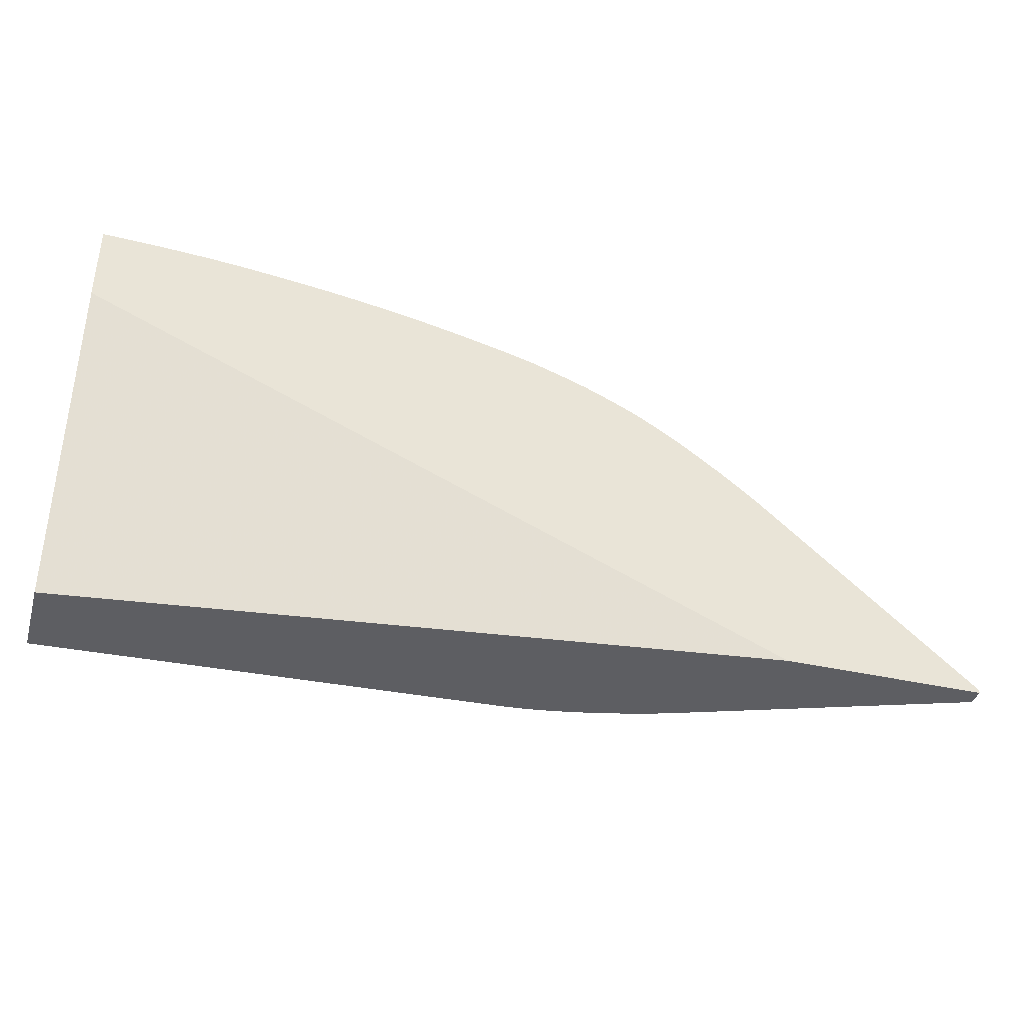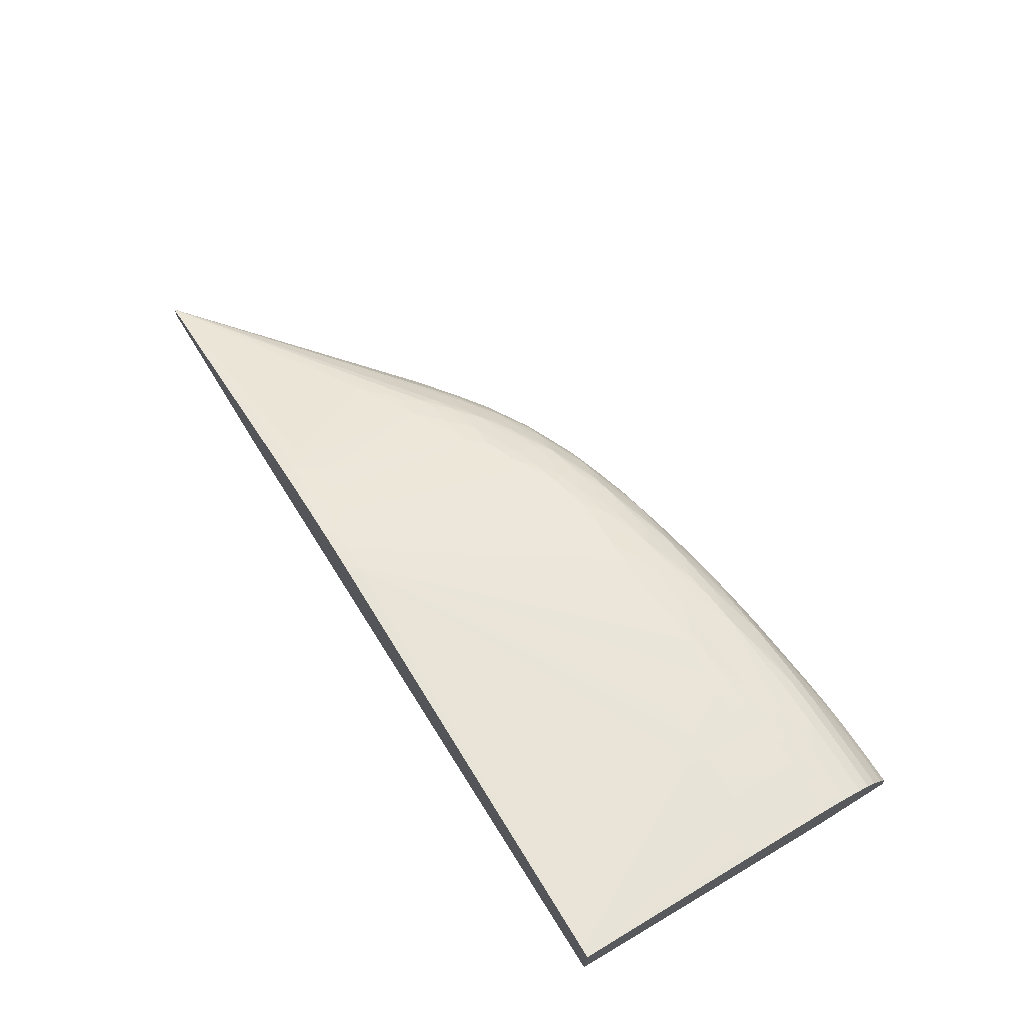
<metadata>
{"format":"obj","ext":"obj","renderer":"f3d","projection":"perspective","resolution":1024,"background":"white","views":[{"elev":-39.0,"azim":-15.9,"up":"+Z"},{"elev":69.2,"azim":-121.6,"up":"+Y"}]}
</metadata>
<code>
v 0.0002619 -0.01147 -0.01914
v 0.0002619 -0.01581 -0.003796
v 0.0002619 -0.00724 -0.01914
v 0.03582 -0.01581 -0.01914
v 0.0002619 -0.01581 0.000451
v 0.0002619 -0.00902 -0.009326
v 0.0006425 -0.00902 -0.009328
v 0.001923 -0.009028 -0.009369
v 0.003199 -0.00904 -0.009453
v 0.0004365 -0.007244 -0.01914
v 0.046 -0.01581 -0.01914
v 0.0002619 -0.01472 0.0003187
v 0.0006425 -0.01581 0.0004549
v 0.0002619 -0.009077 -0.009027
v 0.0006425 -0.009216 -0.008319
v 0.001923 -0.009229 -0.008319
v 0.003199 -0.009252 -0.008319
v 0.00448 -0.009282 -0.008319
v 0.004592 -0.009035 -0.009685
v 0.0006425 -0.007249 -0.01914
v 0.046 -0.01496 -0.01914
v 0.046 -0.01581 -0.01898
v 0.0002619 -0.01391 7.89e-05
v 0.0006425 -0.01472 0.0003225
v 0.001923 -0.01581 0.0004261
v 0.0002619 -0.009214 -0.008319
v 0.0002619 -0.00929 -0.007938
v 0.0006425 -0.009728 -0.00576
v 0.001923 -0.009746 -0.00576
v 0.003199 -0.009769 -0.00576
v 0.00448 -0.009803 -0.00576
v 0.005761 -0.009317 -0.008319
v 0.005761 -0.009082 -0.009597
v 0.02367 -0.008256 -0.01856
v 0.02367 -0.008172 -0.01914
v 0.03582 -0.01538 -0.01025
v 0.03446 -0.01551 -0.009027
v 0.03513 -0.01581 -0.009455
v 0.03532 -0.01581 -0.00962
v 0.046 -0.01534 -0.01903
v 0.03196 -0.0099 -0.01914
v 0.03135 -0.009788 -0.01856
v 0.03202 -0.01022 -0.01788
v 0.0347 -0.01273 -0.01263
v 0.03263 -0.01252 -0.01088
v 0.03221 -0.01269 -0.01003
v 0.03174 -0.01294 -0.009179
v 0.03238 -0.01379 -0.008644
v 0.03323 -0.01411 -0.008993
v 0.03361 -0.01497 -0.00869
v 0.0002619 -0.01346 -0.000159
v 0.0006425 -0.01391 7.89e-05
v 0.001923 -0.01472 0.0002842
v 0.001923 -0.01394 6.356e-05
v 0.003199 -0.01581 0.0003839
v 0.0002619 -0.009726 -0.00576
v 0.0006425 -0.01005 -0.004487
v 0.001923 -0.01005 -0.004502
v 0.003199 -0.01007 -0.004533
v 0.00448 -0.01008 -0.004581
v 0.005761 -0.0101 -0.00465
v 0.005761 -0.00984 -0.00576
v 0.007042 -0.009366 -0.008319
v 0.007042 -0.009133 -0.009597
v 0.02495 -0.008366 -0.01856
v 0.02426 -0.00822 -0.01914
v 0.008322 -0.009433 -0.008319
v 0.009599 -0.01001 -0.00576
v 0.01136 -0.01025 -0.005175
v 0.03222 -0.01508 -0.00751
v 0.03307 -0.01577 -0.007836
v 0.03414 -0.01581 -0.008655
v 0.03135 -0.009697 -0.01914
v 0.03066 -0.009475 -0.01914
v 0.03007 -0.00938 -0.01856
v 0.03007 -0.009722 -0.01728
v 0.03135 -0.01204 -0.01088
v 0.03133 -0.01252 -0.009601
v 0.03089 -0.01271 -0.008818
v 0.02951 -0.01275 -0.007619
v 0.03037 -0.01301 -0.007966
v 0.031 -0.01386 -0.007464
v 0.03185 -0.01423 -0.00779
v 0.0002619 -0.01327 -0.0002626
v 0.0006425 -0.01327 -0.0002606
v 0.001923 -0.0133 -0.0002702
v 0.003199 -0.01472 0.0002343
v 0.003199 -0.014 3.478e-05
v 0.003199 -0.01336 -0.0002932
v 0.00448 -0.01581 0.0003244
v 0.0002619 -0.01005 -0.004489
v 0.0006425 -0.01024 -0.003848
v 0.001923 -0.01025 -0.003861
v 0.003199 -0.01025 -0.003894
v 0.00448 -0.01027 -0.00394
v 0.005761 -0.01029 -0.004011
v 0.007042 -0.01013 -0.004757
v 0.007042 -0.009889 -0.00576
v 0.008322 -0.009946 -0.00576
v 0.02623 -0.008547 -0.01856
v 0.02554 -0.008362 -0.01914
v 0.02495 -0.00828 -0.01914
v 0.01216 -0.01028 -0.005331
v 0.01344 -0.01034 -0.005586
v 0.016 -0.01056 -0.00576
v 0.01728 -0.0107 -0.00576
v 0.01856 -0.01053 -0.00704
v 0.01984 -0.01068 -0.00704
v 0.02112 -0.01085 -0.00704
v 0.01051 -0.01022 -0.005068
v 0.01216 -0.01059 -0.004481
v 0.01344 -0.01072 -0.004481
v 0.03131 -0.01475 -0.007061
v 0.03078 -0.01527 -0.006355
v 0.03172 -0.01581 -0.006844
v 0.03302 -0.01581 -0.007784
v 0.03318 -0.01581 -0.007905
v 0.03007 -0.009312 -0.01914
v 0.0288 -0.009072 -0.01851
v 0.02802 -0.008983 -0.01805
v 0.02879 -0.009386 -0.01728
v 0.02837 -0.008905 -0.0189
v 0.02803 -0.01155 -0.009125
v 0.03007 -0.01206 -0.009597
v 0.02879 -0.01211 -0.008319
v 0.02999 -0.01257 -0.008363
v 0.02996 -0.0135 -0.007115
v 0.02879 -0.0126 -0.007391
v 0.02714 -0.01268 -0.006238
v 0.02799 -0.01288 -0.006501
v 0.02879 -0.01311 -0.00675
v 0.02955 -0.01399 -0.006324
v 0.0304 -0.01442 -0.006612
v 0.0002619 -0.01261 -0.0007095
v 0.0006425 -0.01233 -0.0008994
v 0.001923 -0.01234 -0.000909
v 0.00448 -0.01239 -0.0009646
v 0.003199 -0.01236 -0.000932
v 0.004691 -0.01581 0.0003129
v 0.005761 -0.0149 0.0001173
v 0.004471 -0.01462 0.0001384
v 0.004037 -0.01405 1.176e-05
v 0.004471 -0.01355 -0.0002702
v 0.005761 -0.01344 -0.0004141
v 0.007042 -0.01246 -0.001053
v 0.005761 -0.01242 -0.001007
v 0.0002619 -0.01024 -0.003848
v 0.0002619 -0.01033 -0.003654
v 0.0002619 -0.01055 -0.003199
v 0.0006425 -0.01056 -0.003199
v 0.001923 -0.01057 -0.003199
v 0.003199 -0.01059 -0.003199
v 0.00448 -0.01063 -0.003199
v 0.005761 -0.01068 -0.003199
v 0.007042 -0.01077 -0.003199
v 0.007042 -0.01033 -0.004118
v 0.009599 -0.01019 -0.004997
v 0.008322 -0.01016 -0.004886
v 0.02717 -0.008905 -0.01776
v 0.02756 -0.008805 -0.01851
v 0.02623 -0.00846 -0.01914
v 0.0224 -0.01105 -0.00704
v 0.01472 -0.01087 -0.004481
v 0.016 -0.01103 -0.004481
v 0.01856 -0.01087 -0.00576
v 0.01984 -0.01106 -0.00576
v 0.01091 -0.01045 -0.004577
v 0.01088 -0.0111 -0.003199
v 0.01208 -0.01125 -0.003115
v 0.01344 -0.01125 -0.003376
v 0.03001 -0.01479 -0.006138
v 0.0288 -0.01469 -0.005453
v 0.02838 -0.0151 -0.004995
v 0.02922 -0.01581 -0.005239
v 0.03025 -0.01581 -0.005854
v 0.0309 -0.01581 -0.006271
v 0.02842 -0.008893 -0.01914
v 0.02573 -0.01148 -0.007592
v 0.02717 -0.01146 -0.008755
v 0.02754 -0.008711 -0.01914
v 0.02658 -0.01159 -0.007903
v 0.02756 -0.01171 -0.008325
v 0.02619 -0.01184 -0.007115
v 0.02755 -0.01239 -0.006973
v 0.02623 -0.0125 -0.005977
v 0.02554 -0.01282 -0.005145
v 0.02623 -0.01301 -0.005338
v 0.02756 -0.01339 -0.005726
v 0.02879 -0.01375 -0.006094
v 0.02713 -0.01391 -0.004995
v 0.02798 -0.01424 -0.005214
v 0.0002619 -0.01234 -0.0009013
v 0.0006425 -0.01169 -0.001469
v 0.0002619 -0.01169 -0.001471
v 0.001923 -0.0117 -0.001479
v 0.00448 -0.01175 -0.001523
v 0.003199 -0.01172 -0.0015
v 0.005761 -0.01178 -0.001559
v 0.005761 -0.01581 0.0002496
v 0.005761 -0.01426 -4.962e-05
v 0.004888 -0.01413 -1.701e-05
v 0.007042 -0.01511 5.972e-05
v 0.007042 -0.01447 -0.0001052
v 0.007042 -0.01344 -0.0005177
v 0.007042 -0.01182 -0.001607
v 0.008322 -0.01255 -0.001124
v 0.0002619 -0.01119 -0.002112
v 0.0006425 -0.01119 -0.00211
v 0.001923 -0.0112 -0.002118
v 0.003199 -0.01121 -0.002141
v 0.00448 -0.01123 -0.002164
v 0.005761 -0.01127 -0.0022
v 0.007042 -0.01132 -0.002246
v 0.008322 -0.01137 -0.002325
v 0.0116 -0.01151 -0.002549
v 0.02495 -0.01141 -0.007364
v 0.0224 -0.01136 -0.006063
v 0.02331 -0.01145 -0.006263
v 0.02371 -0.0113 -0.006969
v 0.01683 -0.01149 -0.003794
v 0.01726 -0.01125 -0.004396
v 0.01856 -0.0113 -0.004703
v 0.01472 -0.01134 -0.003533
v 0.02065 -0.01148 -0.005056
v 0.02109 -0.01128 -0.005701
v 0.01344 -0.01164 -0.002735
v 0.01245 -0.01156 -0.002634
v 0.02754 -0.01469 -0.004774
v 0.02579 -0.01516 -0.00376
v 0.02769 -0.01581 -0.004444
v 0.02859 -0.01581 -0.004889
v 0.02417 -0.01155 -0.006495
v 0.02495 -0.01166 -0.006725
v 0.02505 -0.01231 -0.005647
v 0.02469 -0.01266 -0.004964
v 0.02277 -0.01292 -0.003938
v 0.02367 -0.01313 -0.004116
v 0.02501 -0.0134 -0.004458
v 0.02623 -0.01365 -0.00479
v 0.02447 -0.01398 -0.003777
v 0.02533 -0.01431 -0.003951
v 0.006025 -0.01581 0.0002304
v 0.007875 -0.01527 1.944e-05
v 0.008309 -0.01479 -0.000157
v 0.009599 -0.01472 -0.000322
v 0.01088 -0.01472 -0.0004697
v 0.009599 -0.01344 -0.0008073
v 0.008322 -0.01344 -0.0006596
v 0.01049 -0.01274 -0.001243
v 0.008322 -0.01191 -0.001686
v 0.01344 -0.01228 -0.002108
v 0.02371 -0.01181 -0.005804
v 0.0215 -0.01158 -0.005235
v 0.0224 -0.01168 -0.005423
v 0.01768 -0.01156 -0.003913
v 0.02109 -0.01193 -0.004569
v 0.01856 -0.01165 -0.004065
v 0.01984 -0.01181 -0.004281
v 0.01472 -0.0124 -0.002229
v 0.01472 -0.01176 -0.002893
v 0.02622 -0.01473 -0.004147
v 0.02599 -0.01581 -0.003681
v 0.02661 -0.01581 -0.003953
v 0.02492 -0.01473 -0.00361
v 0.02367 -0.01472 -0.00318
v 0.02285 -0.01568 -0.002612
v 0.02514 -0.01581 -0.003357
v 0.02367 -0.01249 -0.004757
v 0.02191 -0.01274 -0.00379
v 0.02237 -0.01338 -0.003487
v 0.02367 -0.01377 -0.003641
v 0.02057 -0.01403 -0.002536
v 0.02142 -0.01431 -0.002653
v 0.007252 -0.01581 0.0001345
v 0.008725 -0.01571 -2.66e-05
v 0.01088 -0.01581 -0.0002645
v 0.01216 -0.01581 -0.0004256
v 0.01216 -0.01472 -0.0006424
v 0.01344 -0.0138 -0.001153
v 0.01216 -0.0136 -0.001057
v 0.0109 -0.01334 -0.001009
v 0.01216 -0.01296 -0.001367
v 0.01134 -0.01285 -0.00131
v 0.01856 -0.01229 -0.003307
v 0.01984 -0.01245 -0.003485
v 0.016 -0.01192 -0.003056
v 0.02237 -0.01238 -0.004412
v 0.02112 -0.01262 -0.003669
v 0.01344 -0.01316 -0.001467
v 0.016 -0.01256 -0.002361
v 0.01702 -0.01269 -0.002472
v 0.02241 -0.01473 -0.002781
v 0.022 -0.01517 -0.002494
v 0.02131 -0.01581 -0.00219
v 0.0227 -0.01581 -0.002551
v 0.0231 -0.01581 -0.002666
v 0.01787 -0.01282 -0.002574
v 0.01856 -0.01296 -0.002668
v 0.01984 -0.01323 -0.002845
v 0.02104 -0.01354 -0.00299
v 0.02104 -0.01473 -0.002401
v 0.01984 -0.01387 -0.002442
v 0.01525 -0.01414 -0.0013
v 0.01856 -0.01472 -0.001803
v 0.01984 -0.01472 -0.002104
v 0.008604 -0.01581 -5.5e-06
v 0.008949 -0.01581 -4.195e-05
v 0.01234 -0.01581 -0.0004525
v 0.01344 -0.01472 -0.0008323
v 0.01439 -0.01396 -0.001227
v 0.01478 -0.0135 -0.00154
v 0.016 -0.01344 -0.001814
v 0.01679 -0.01526 -0.00125
v 0.01984 -0.01581 -0.001839
v 0.01856 -0.0136 -0.002288
v 0.01738 -0.01332 -0.002175
v 0.01478 -0.01462 -0.001076
v 0.016 -0.01501 -0.001178
v 0.016 -0.01437 -0.001373
v 0.01724 -0.01479 -0.001494
v 0.01344 -0.01581 -0.0006155
v 0.01495 -0.01581 -0.0008591
v 0.01619 -0.01581 -0.001072
v 0.01696 -0.01581 -0.001218
v 0.01856 -0.01581 -0.001557
f 173 230 231
f 173 231 174
f 178 216 218
f 178 218 232
f 178 232 233
f 178 233 181
f 183 185 184
f 181 183 182
f 181 233 183
f 183 233 185
f 185 233 234
f 186 235 236
f 173 229 230
f 185 234 186
f 186 234 235
f 178 181 179
f 173 228 229
f 166 224 225
f 162 218 219
f 162 219 216
f 163 170 164
f 186 236 237
f 164 220 221
f 164 221 222
f 164 222 165
f 164 170 223
f 164 223 220
f 165 222 166
f 166 222 224
f 166 225 217
f 168 215 169
f 169 215 170
f 170 226 223
f 170 215 227
f 170 227 226
f 172 191 173
f 173 191 228
f 186 237 238
f 199 242 202
f 186 239 190
f 202 243 203
f 203 243 244
f 203 244 245
f 203 245 246
f 203 246 247
f 203 247 248
f 203 248 204
f 202 242 243
f 204 248 249
f 205 213 212
f 205 206 250
f 205 250 215
f 205 215 214
f 162 217 218
f 205 214 213
f 206 249 250
f 204 249 206
f 200 204 201
f 200 203 204
f 198 212 211
f 186 190 187
f 187 190 188
f 188 190 189
f 190 239 240
f 190 240 241
f 190 241 191
f 191 241 228
f 193 208 207
f 193 207 194
f 193 195 209
f 193 209 208
f 195 197 196
f 195 196 210
f 195 210 209
f 196 211 210
f 196 198 211
f 198 205 212
f 186 238 239
f 313 325 314
f 132 191 172
f 159 162 216
f 125 184 128
f 127 131 132
f 128 184 129
f 129 184 185
f 129 185 186
f 129 186 130
f 130 186 187
f 125 183 184
f 130 187 188
f 130 189 131
f 131 189 132
f 132 171 133
f 132 189 190
f 132 190 191
f 132 172 171
f 134 135 192
f 130 188 189
f 135 193 194
f 125 182 183
f 123 182 125
f 114 174 175
f 215 250 251
f 114 175 176
f 114 176 115
f 118 177 122
f 119 122 120
f 120 122 160
f 123 125 124
f 120 159 178
f 120 179 123
f 120 123 121
f 122 177 180
f 122 180 161
f 122 161 160
f 123 179 181
f 123 181 182
f 120 178 179
f 135 194 192
f 135 136 195
f 135 195 193
f 149 207 208
f 149 208 150
f 150 208 209
f 150 209 151
f 151 209 152
f 152 210 211
f 152 211 153
f 145 206 205
f 152 209 210
f 153 212 154
f 154 212 213
f 154 213 155
f 155 213 214
f 155 214 215
f 155 215 168
f 159 216 178
f 153 211 212
f 145 204 206
f 145 198 146
f 145 205 198
f 136 138 196
f 136 196 197
f 136 197 195
f 137 196 138
f 137 146 198
f 137 198 196
f 139 199 140
f 140 200 201
f 140 201 141
f 140 199 202
f 140 202 203
f 140 203 200
f 141 201 142
f 142 201 204
f 142 204 144
f 142 144 143
f 144 204 145
f 162 166 217
f 215 251 227
f 269 298 299
f 217 225 224
f 272 303 304
f 272 304 305
f 272 305 301
f 273 301 293
f 273 293 292
f 274 306 275
f 275 306 307
f 272 302 303
f 275 307 276
f 278 308 309
f 278 309 310
f 278 310 279
f 279 310 289
f 279 289 282
f 279 282 280
f 280 282 281
f 277 308 278
f 284 286 291
f 272 298 302
f 272 300 299
f 260 291 286
f 265 273 292
f 265 292 293
f 265 293 266
f 266 293 294
f 266 294 295
f 266 295 296
f 272 299 298
f 266 296 267
f 269 288 297
f 269 297 298
f 269 299 270
f 270 299 300
f 270 300 272
f 270 272 271
f 272 301 273
f 268 287 269
f 284 291 285
f 285 291 297
f 285 297 288
f 303 313 319
f 303 319 304
f 303 315 312
f 304 319 320
f 304 320 313
f 308 321 309
f 309 321 313
f 303 318 313
f 309 313 318
f 312 315 316
f 313 320 319
f 313 321 322
f 313 322 323
f 313 323 324
f 313 324 325
f 114 173 174
f 309 318 317
f 303 317 318
f 303 309 317
f 303 310 309
f 289 310 311
f 289 311 312
f 289 312 291
f 289 291 290
f 291 312 297
f 293 301 305
f 293 305 304
f 293 304 313
f 293 313 314
f 293 314 294
f 297 315 302
f 297 302 298
f 297 312 316
f 297 316 315
f 302 315 303
f 303 312 311
f 303 311 310
f 260 290 291
f 259 290 260
f 259 289 290
f 259 282 289
f 229 263 230
f 229 261 241
f 229 241 264
f 229 264 265
f 229 265 266
f 229 266 267
f 229 267 262
f 229 262 263
f 232 252 233
f 234 252 268
f 234 268 235
f 235 268 269
f 235 269 236
f 236 269 270
f 236 270 271
f 236 271 240
f 233 252 234
f 228 241 261
f 228 261 229
f 226 227 251
f 217 224 218
f 218 252 232
f 218 224 253
f 218 253 254
f 218 254 252
f 220 223 226
f 220 226 255
f 220 255 221
f 221 255 222
f 222 255 224
f 224 256 253
f 224 255 257
f 224 257 258
f 224 258 256
f 226 251 259
f 226 259 260
f 226 260 255
f 236 240 237
f 216 219 218
f 237 240 238
f 240 264 241
f 249 259 251
f 249 251 250
f 252 254 268
f 253 256 254
f 254 256 268
f 255 284 285
f 255 285 257
f 249 283 259
f 255 260 286
f 256 287 268
f 256 258 287
f 257 285 288
f 257 288 258
f 258 288 269
f 258 269 287
f 259 283 282
f 255 286 284
f 249 282 283
f 249 281 282
f 247 249 248
f 240 271 272
f 240 272 273
f 240 273 265
f 240 265 264
f 242 274 243
f 243 274 275
f 243 275 276
f 243 276 277
f 243 277 246
f 243 246 245
f 243 245 244
f 246 277 278
f 246 278 279
f 246 279 280
f 246 280 247
f 247 280 281
f 247 281 249
f 238 240 239
f 114 172 173
f 79 126 80
f 114 133 171
f 16 29 17
f 17 30 18
f 17 29 30
f 18 31 32
f 18 32 33
f 18 33 19
f 18 30 31
f 16 28 29
f 19 33 20
f 20 34 35
f 21 36 37
f 21 37 38
f 21 38 39
f 21 39 40
f 21 41 42
f 21 42 43
f 20 33 34
f 21 43 44
f 15 28 16
f 15 26 27
f 5 24 12
f 6 14 7
f 7 15 16
f 7 16 8
f 7 14 15
f 8 16 17
f 8 17 9
f 15 27 28
f 9 17 18
f 9 19 20
f 9 20 10
f 11 21 40
f 11 40 22
f 12 24 23
f 13 25 24
f 14 26 15
f 9 18 19
f 21 44 45
f 21 45 46
f 21 46 47
f 32 62 98
f 32 98 63
f 32 63 33
f 33 63 64
f 33 64 34
f 34 65 66
f 34 66 35
f 31 62 32
f 34 64 63
f 34 67 68
f 34 68 69
f 34 69 65
f 36 50 37
f 37 50 70
f 37 70 71
f 37 71 72
f 34 63 67
f 31 61 62
f 31 60 61
f 30 60 31
f 21 47 48
f 21 48 49
f 21 49 50
f 21 50 36
f 22 40 39
f 23 24 52
f 23 52 51
f 24 25 53
f 24 53 54
f 24 54 52
f 25 55 53
f 28 56 57
f 28 57 58
f 28 58 29
f 29 58 59
f 29 59 30
f 30 59 60
f 5 13 24
f 37 72 38
f 3 9 10
f 3 7 8
f 1 3 10
f 1 10 20
f 1 20 35
f 1 35 66
f 1 66 102
f 1 102 101
f 1 101 161
f 1 6 3
f 1 161 180
f 1 177 118
f 1 118 74
f 1 74 73
f 1 73 41
f 1 41 21
f 1 21 11
f 1 11 4
f 1 180 177
f 1 4 2
f 1 14 6
f 1 27 26
f 114 171 172
f 1 2 5
f 1 5 12
f 1 12 23
f 1 23 51
f 1 51 84
f 1 84 134
f 1 26 14
f 1 134 192
f 1 194 207
f 1 207 149
f 1 149 148
f 1 148 147
f 1 147 91
f 1 91 56
f 1 56 27
f 1 192 194
f 2 4 11
f 2 11 22
f 2 22 39
f 2 322 321
f 2 321 308
f 2 308 277
f 2 277 276
f 2 276 307
f 2 307 306
f 2 306 274
f 2 323 322
f 2 274 242
f 2 199 139
f 2 139 90
f 2 90 55
f 2 55 25
f 2 25 13
f 2 13 5
f 3 6 7
f 2 242 199
f 2 324 323
f 2 325 324
f 2 314 325
f 2 39 38
f 2 38 72
f 2 72 117
f 2 117 116
f 2 116 115
f 2 115 176
f 2 176 175
f 2 175 174
f 2 174 231
f 2 231 230
f 2 230 263
f 2 263 262
f 2 262 267
f 2 267 296
f 2 296 295
f 2 295 294
f 2 294 314
f 3 8 9
f 41 73 42
f 27 56 28
f 42 74 75
f 87 141 142
f 87 142 88
f 88 142 143
f 88 143 89
f 89 143 144
f 42 73 74
f 89 145 146
f 87 140 141
f 89 146 137
f 92 147 148
f 92 148 149
f 92 149 150
f 92 150 151
f 92 151 93
f 93 151 152
f 93 152 94
f 91 147 92
f 94 152 95
f 87 139 140
f 86 138 136
f 80 126 125
f 80 125 128
f 80 128 129
f 80 129 130
f 80 130 131
f 80 131 127
f 82 127 132
f 87 90 139
f 82 132 83
f 83 133 113
f 84 85 134
f 85 135 134
f 85 86 136
f 85 136 135
f 86 89 137
f 86 137 138
f 83 132 133
f 95 152 153
f 95 153 96
f 96 154 155
f 106 164 165
f 106 165 109
f 106 109 108
f 106 108 107
f 109 165 166
f 109 166 162
f 110 167 111
f 106 163 164
f 110 156 167
f 111 169 170
f 111 170 112
f 111 167 156
f 111 156 155
f 111 155 168
f 112 170 163
f 113 133 114
f 111 168 169
f 106 112 163
f 105 112 106
f 103 105 104
f 96 155 156
f 96 156 110
f 96 110 157
f 96 157 97
f 96 153 154
f 97 157 158
f 97 158 99
f 97 99 98
f 99 158 157
f 99 157 110
f 100 159 120
f 100 120 160
f 100 160 161
f 100 161 101
f 100 109 162
f 100 162 159
f 103 112 105
f 80 82 81
f 80 127 82
f 89 144 145
f 78 125 79
f 52 86 85
f 53 55 87
f 53 87 88
f 53 88 54
f 54 88 89
f 54 89 86
f 55 90 87
f 52 54 86
f 56 91 57
f 57 92 93
f 57 93 58
f 58 93 94
f 58 94 59
f 59 94 95
f 59 95 60
f 60 95 61
f 57 91 92
f 61 96 97
f 51 85 84
f 50 83 70
f 42 75 76
f 42 76 77
f 42 77 43
f 43 77 44
f 44 77 45
f 45 77 46
f 46 77 78
f 51 52 85
f 46 78 79
f 47 79 80
f 79 125 126
f 47 81 48
f 48 81 82
f 48 82 49
f 49 82 83
f 49 83 50
f 46 79 47
f 61 97 98
f 47 80 81
f 61 95 96
f 70 113 114
f 70 114 71
f 71 114 115
f 71 115 116
f 71 116 117
f 71 117 72
f 74 118 75
f 75 119 120
f 75 120 121
f 75 121 76
f 75 118 122
f 76 121 123
f 76 123 77
f 77 124 78
f 77 123 124
f 78 124 125
f 61 98 62
f 70 83 113
f 69 112 103
f 75 122 119
f 69 110 111
f 63 98 99
f 69 111 112
f 63 99 67
f 65 100 101
f 65 102 66
f 65 69 103
f 65 103 104
f 65 104 105
f 65 101 102
f 65 106 107
f 65 107 108
f 68 110 69
f 65 108 109
f 65 109 100
f 67 99 68
f 65 105 106
f 68 99 110

</code>
